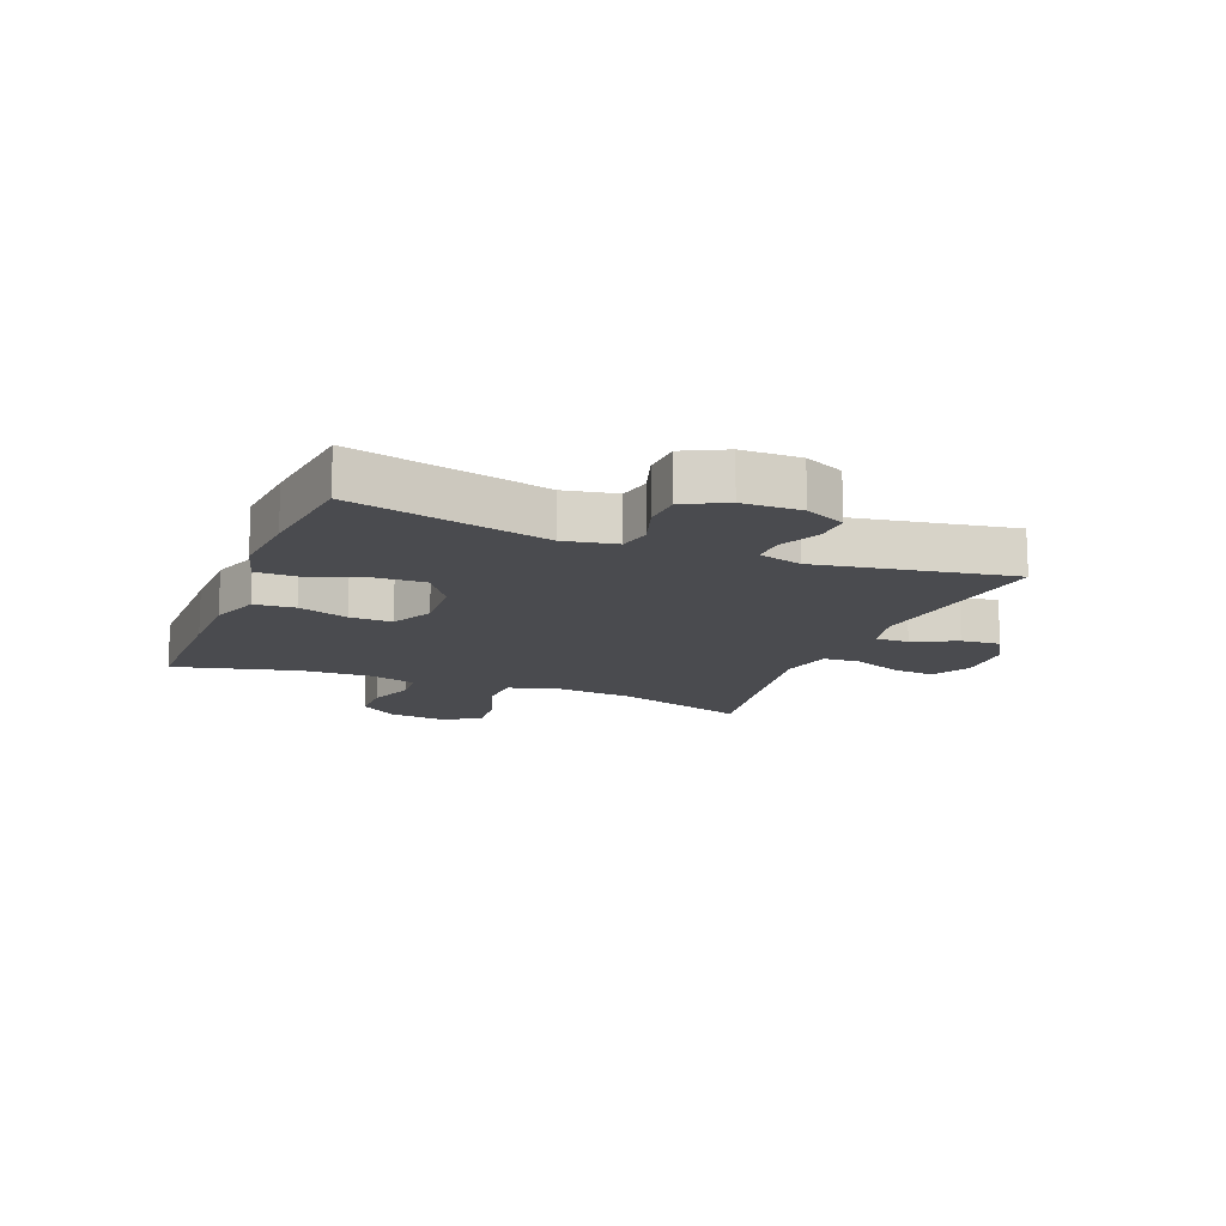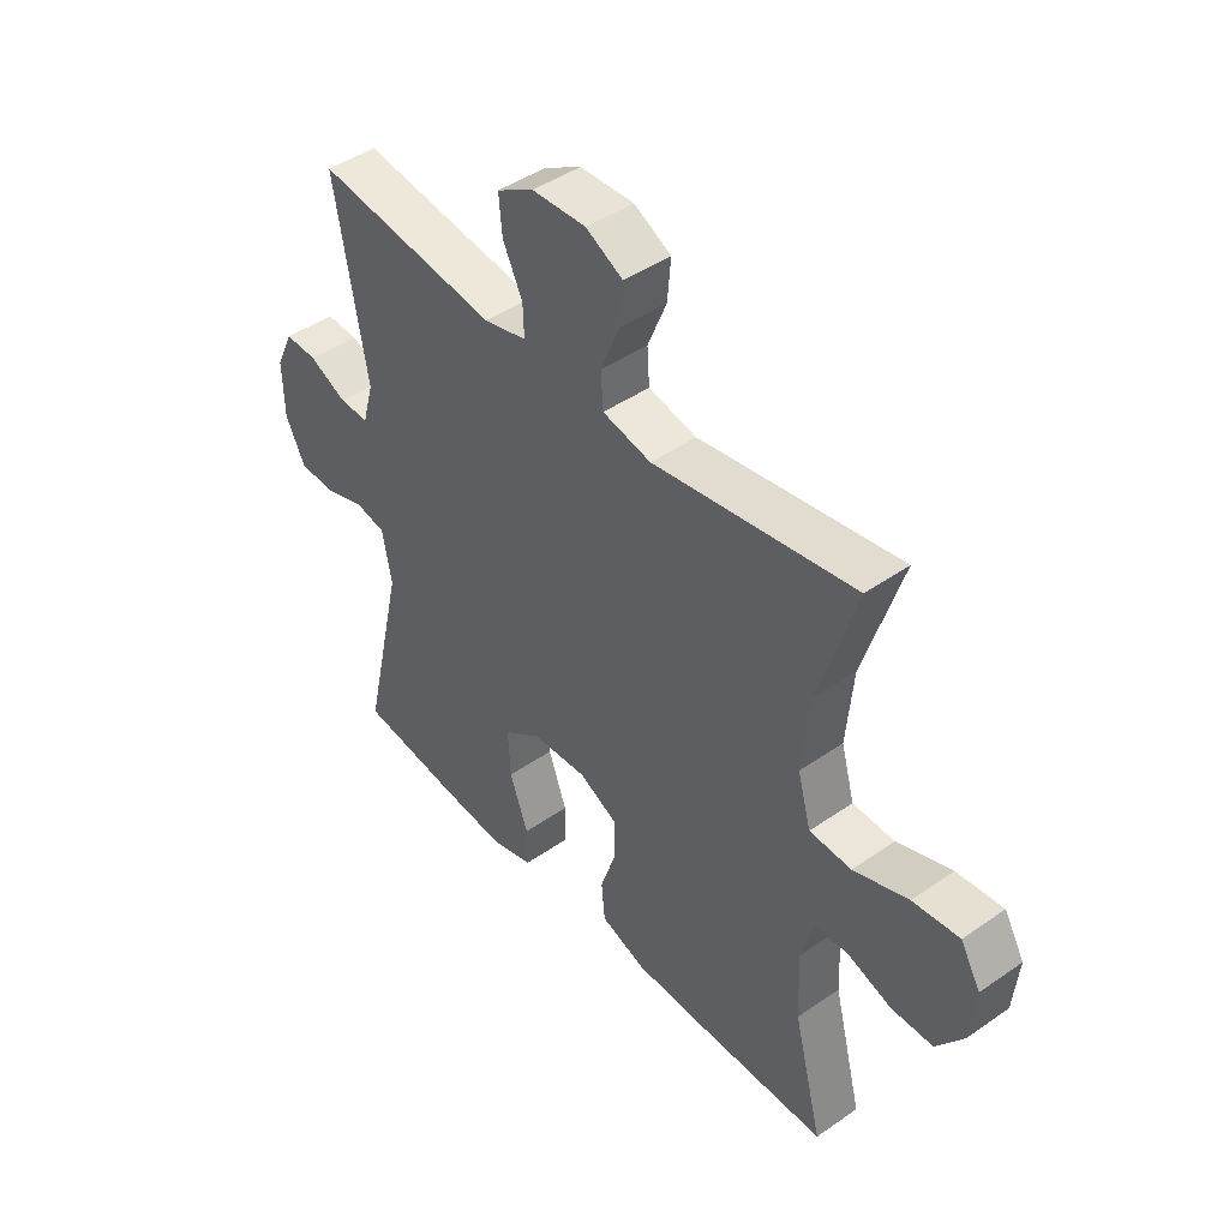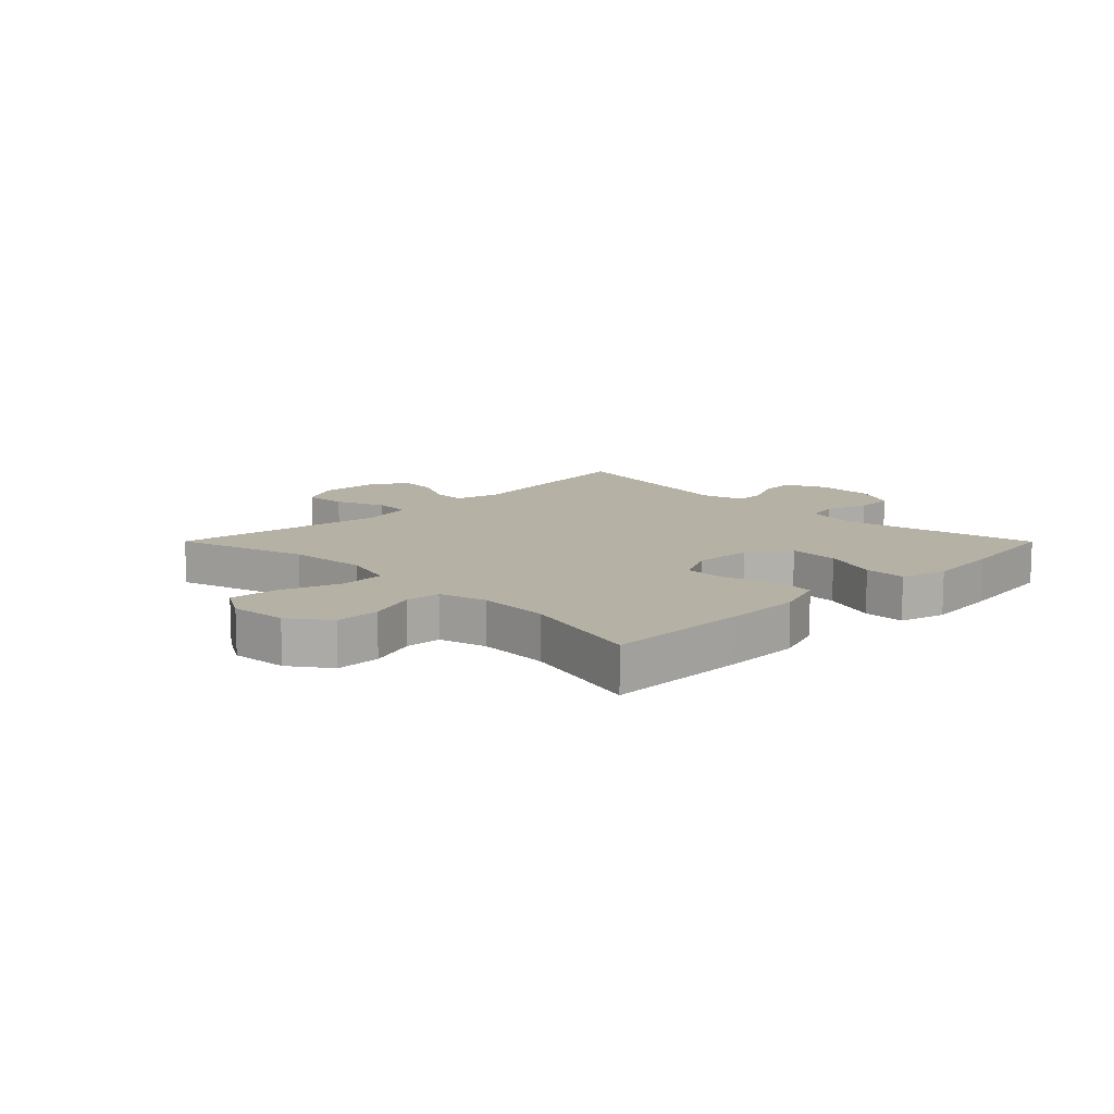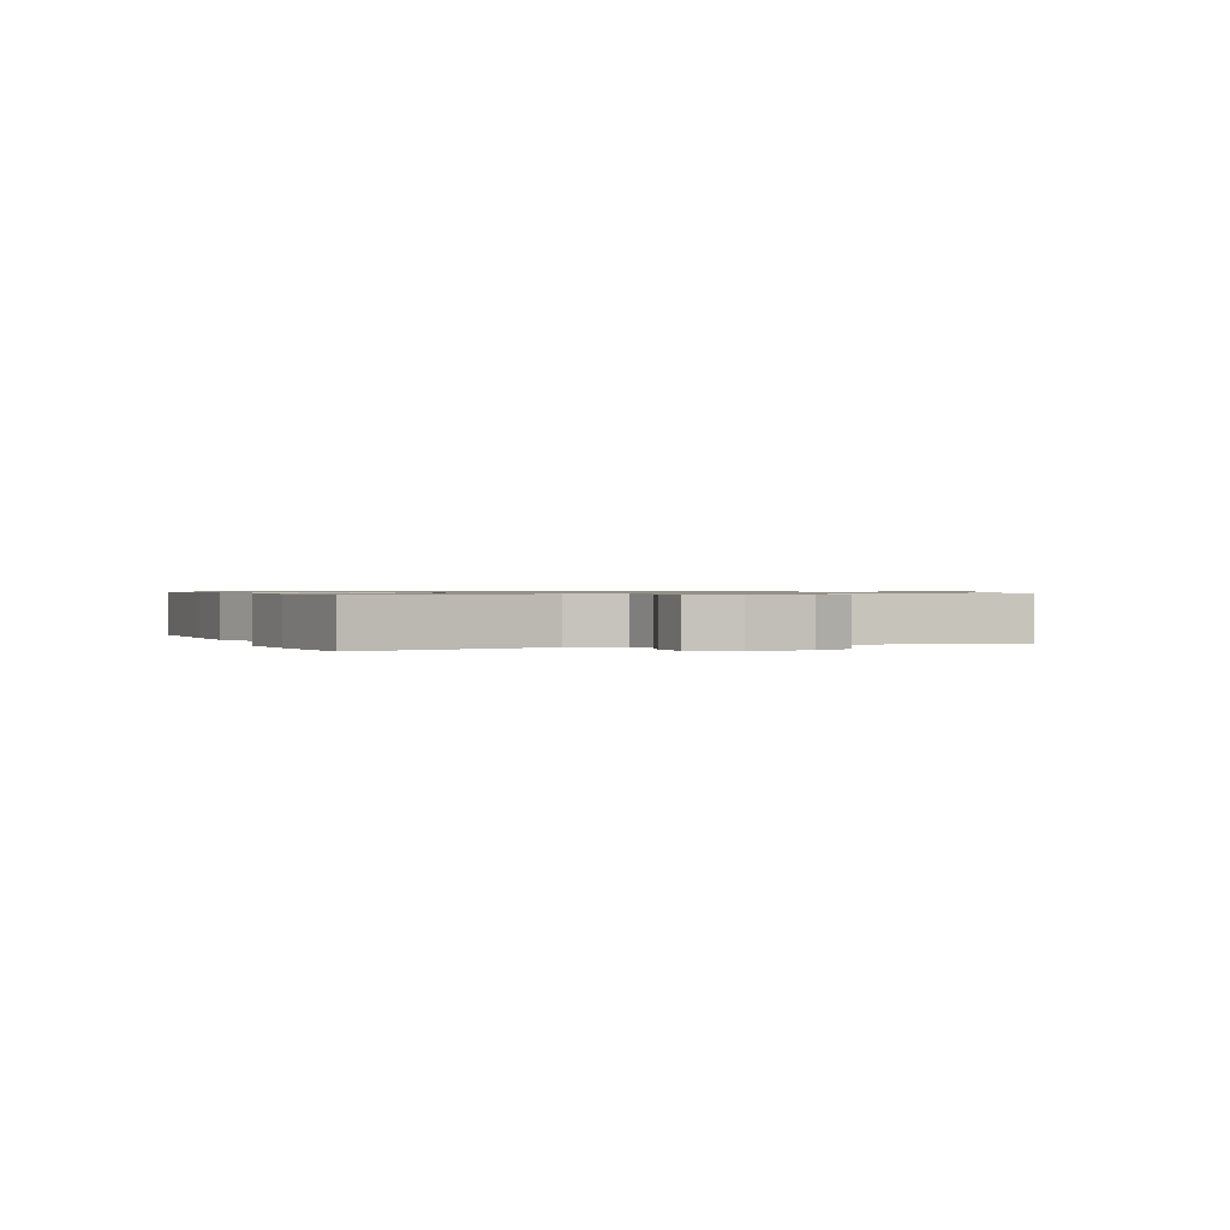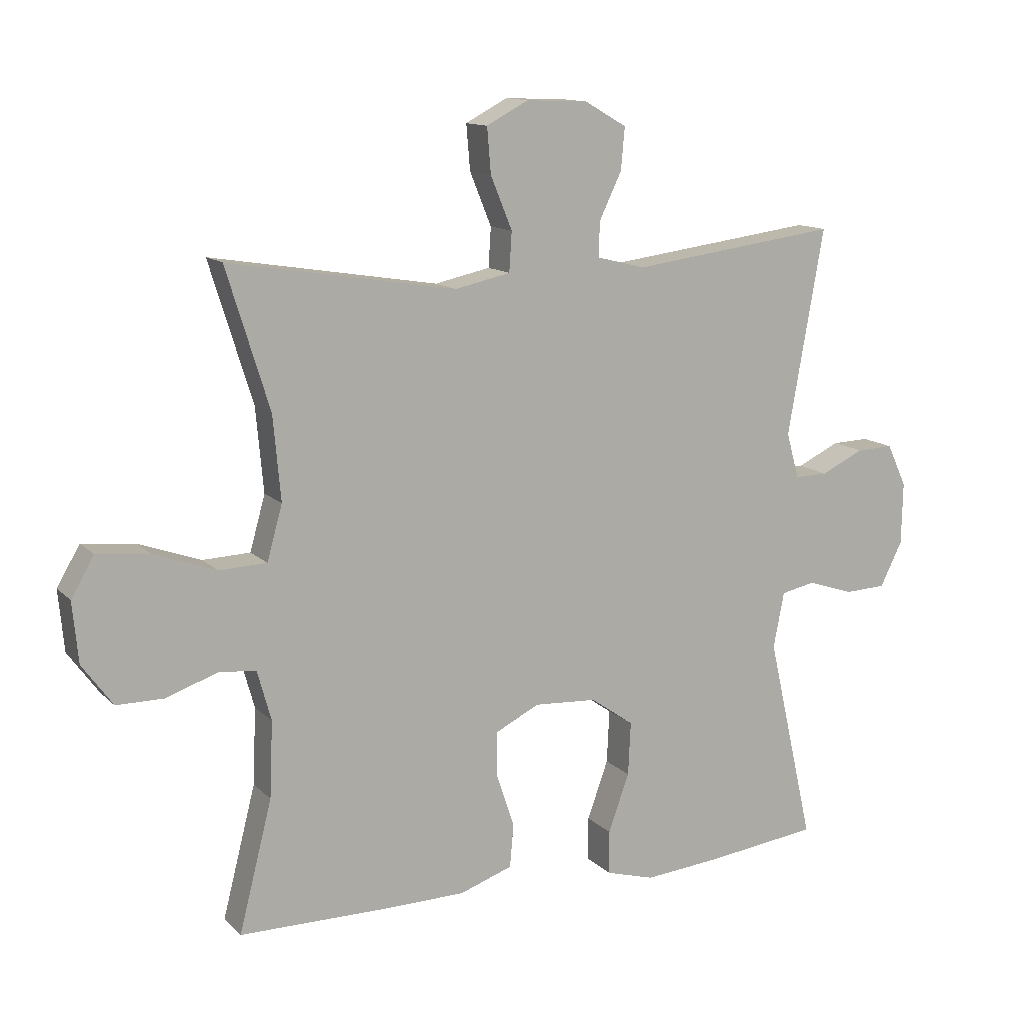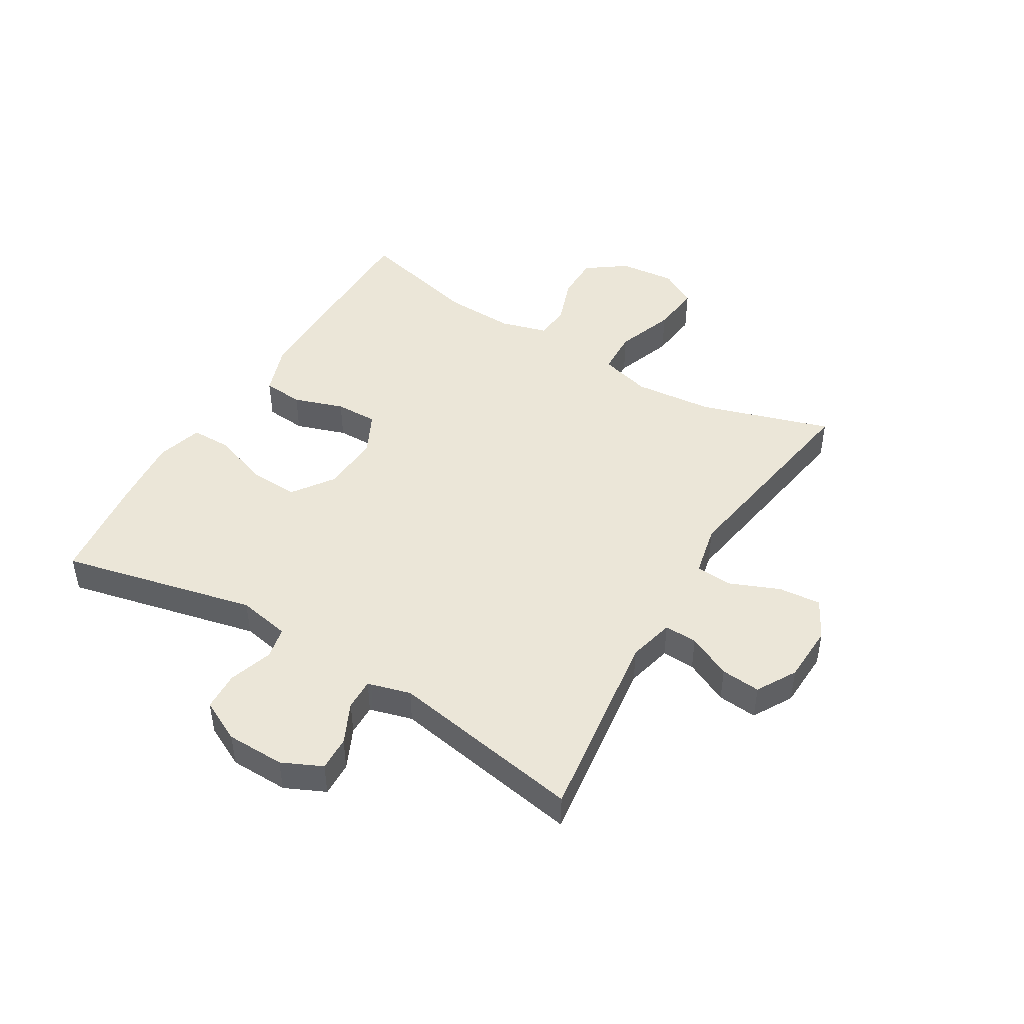
<metadata>
{"format":"obj","ext":"obj","renderer":"f3d","projection":"perspective","resolution":1024,"background":"white","views":[{"elev":-14.3,"azim":-111.8,"up":"+Y"},{"elev":44.5,"azim":50.9,"up":"+Z"},{"elev":11.8,"azim":135.1,"up":"+Y"},{"elev":0.8,"azim":-112.4,"up":"+Y"},{"elev":12.7,"azim":153.4,"up":"+Z"},{"elev":46.2,"azim":-59.1,"up":"+Y"}]}
</metadata>
<code>
v 0.5 0.07 -0.5
v 0.262 0.07 -0.501
v 0.136 0.07 -0.499
v 0.053 0.07 -0.47
v 0.047 0.07 -0.402
v 0.075 0.07 -0.318
v 0.076 0.07 -0.247
v 0.006 0.07 -0.212
v -0.093 0.07 -0.218
v -0.161 0.07 -0.266
v -0.157 0.07 -0.35
v -0.124 0.07 -0.442
v -0.124 0.07 -0.511
v -0.201 0.07 -0.533
v -0.322 0.07 -0.522
v -0.5 0.07 -0.5
v -0.426 0.07 -0.174
v -0.443 0.07 -0.086
v -0.497 0.07 -0.075
v -0.57 0.07 -0.099
v -0.635 0.07 -0.096
v -0.67 0.07 -0.026
v -0.672 0.07 0.072
v -0.641 0.07 0.139
v -0.583 0.07 0.137
v -0.515 0.07 0.105
v -0.463 0.07 0.104
v -0.443 0.07 0.176
v -0.5 0.07 0.5
v -0.173 0.07 0.457
v -0.096 0.07 0.476
v -0.098 0.07 0.531
v -0.133 0.07 0.604
v -0.139 0.07 0.67
v -0.073 0.07 0.708
v 0.024 0.07 0.712
v 0.09 0.07 0.677
v 0.084 0.07 0.606
v 0.05 0.07 0.523
v 0.054 0.07 0.461
v 0.141 0.07 0.442
v 0.5 0.07 0.5
v 0.432 0.07 0.281
v 0.42 0.07 0.149
v 0.444 0.07 0.063
v 0.519 0.07 0.06
v 0.617 0.07 0.095
v 0.7 0.07 0.104
v 0.736 0.07 0.042
v 0.727 0.07 -0.053
v 0.679 0.07 -0.119
v 0.604 0.07 -0.119
v 0.524 0.07 -0.091
v 0.465 0.07 -0.096
v 0.443 0.07 -0.175
v 0.448 0.07 -0.295
v 0.5 0 -0.5
v 0.262 0 -0.501
v 0.136 0 -0.499
v 0.053 0 -0.47
v 0.047 0 -0.402
v 0.075 0 -0.318
v 0.076 0 -0.247
v 0.006 0 -0.212
v -0.093 0 -0.218
v -0.161 0 -0.266
v -0.157 0 -0.35
v -0.124 0 -0.442
v -0.124 0 -0.511
v -0.201 0 -0.533
v -0.322 0 -0.522
v -0.5 0 -0.5
v -0.426 0 -0.174
v -0.443 0 -0.086
v -0.497 0 -0.075
v -0.57 0 -0.099
v -0.635 0 -0.096
v -0.67 0 -0.026
v -0.672 0 0.072
v -0.641 0 0.139
v -0.583 0 0.137
v -0.515 0 0.105
v -0.463 0 0.104
v -0.443 0 0.176
v -0.5 0 0.5
v -0.173 0 0.457
v -0.096 0 0.476
v -0.098 0 0.531
v -0.133 0 0.604
v -0.139 0 0.67
v -0.073 0 0.708
v 0.024 0 0.712
v 0.09 0 0.677
v 0.084 0 0.606
v 0.05 0 0.523
v 0.054 0 0.461
v 0.141 0 0.442
v 0.5 0 0.5
v 0.432 0 0.281
v 0.42 0 0.149
v 0.444 0 0.063
v 0.519 0 0.06
v 0.617 0 0.095
v 0.7 0 0.104
v 0.736 0 0.042
v 0.727 0 -0.053
v 0.679 0 -0.119
v 0.604 0 -0.119
v 0.524 0 -0.091
v 0.465 0 -0.096
v 0.443 0 -0.175
v 0.448 0 -0.295
f 51 52 53
f 50 51 53
f 49 50 53
f 48 49 53
f 47 48 53
f 46 47 53
f 45 46 53 54
f 44 45 54 55
f 41 42 43
f 40 41 43 44
f 37 38 39
f 36 37 39
f 35 36 39
f 34 35 39
f 33 34 39
f 32 33 39
f 31 32 39 40
f 44 55 56
f 40 44 56
f 31 40 56
f 30 31 56
f 24 25 26
f 23 24 26
f 22 23 26
f 21 22 26
f 20 21 26
f 19 20 26
f 18 19 26 27
f 17 18 27 28
f 15 16 17
f 14 15 17
f 13 14 17
f 12 13 17
f 11 12 17
f 10 11 17 28
f 4 5 6
f 3 4 6
f 2 3 6
f 1 2 6
f 56 1 6
f 56 6 7
f 30 56 7 8
f 28 29 30
f 10 28 30
f 9 10 30
f 8 9 30
f 109 108 107
f 109 107 106
f 109 106 105
f 109 105 104
f 109 104 103
f 109 103 102
f 110 109 102 101
f 111 110 101 100
f 99 98 97
f 100 99 97 96
f 95 94 93
f 95 93 92
f 95 92 91
f 95 91 90
f 95 90 89
f 95 89 88
f 96 95 88 87
f 112 111 100
f 112 100 96
f 112 96 87
f 112 87 86
f 82 81 80
f 82 80 79
f 82 79 78
f 82 78 77
f 82 77 76
f 82 76 75
f 83 82 75 74
f 84 83 74 73
f 73 72 71
f 73 71 70
f 73 70 69
f 73 69 68
f 73 68 67
f 84 73 67 66
f 62 61 60
f 62 60 59
f 62 59 58
f 62 58 57
f 62 57 112
f 63 62 112
f 64 63 112 86
f 86 85 84
f 86 84 66
f 86 66 65
f 86 65 64
f 1 57 58 2
f 2 58 59 3
f 3 59 60 4
f 4 60 61 5
f 5 61 62 6
f 6 62 63 7
f 7 63 64 8
f 8 64 65 9
f 9 65 66 10
f 10 66 67 11
f 11 67 68 12
f 12 68 69 13
f 13 69 70 14
f 14 70 71 15
f 15 71 72 16
f 16 72 73 17
f 17 73 74 18
f 18 74 75 19
f 19 75 76 20
f 20 76 77 21
f 21 77 78 22
f 22 78 79 23
f 23 79 80 24
f 24 80 81 25
f 25 81 82 26
f 26 82 83 27
f 27 83 84 28
f 28 84 85 29
f 29 85 86 30
f 30 86 87 31
f 31 87 88 32
f 32 88 89 33
f 33 89 90 34
f 34 90 91 35
f 35 91 92 36
f 36 92 93 37
f 37 93 94 38
f 38 94 95 39
f 39 95 96 40
f 40 96 97 41
f 41 97 98 42
f 42 98 99 43
f 43 99 100 44
f 44 100 101 45
f 45 101 102 46
f 46 102 103 47
f 47 103 104 48
f 48 104 105 49
f 49 105 106 50
f 50 106 107 51
f 51 107 108 52
f 52 108 109 53
f 53 109 110 54
f 54 110 111 55
f 55 111 112 56
f 56 112 57 1

</code>
